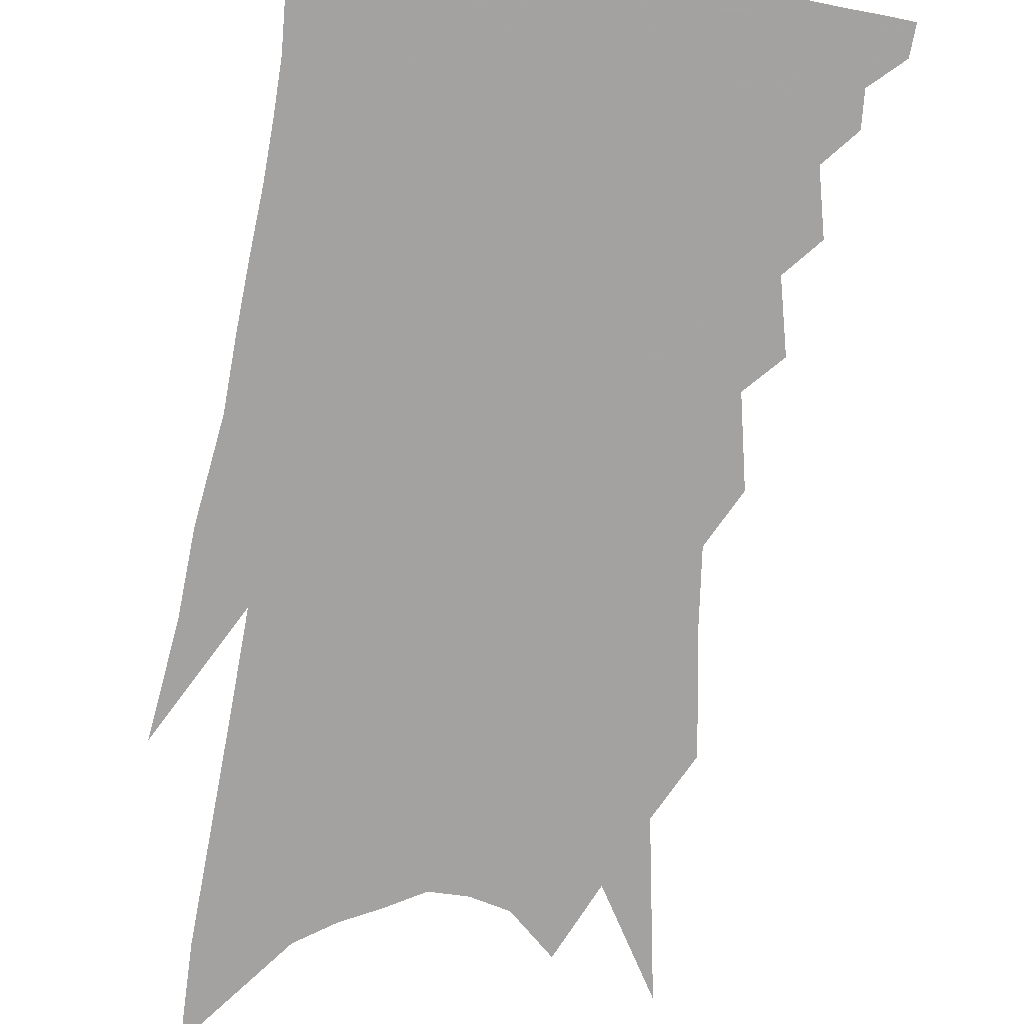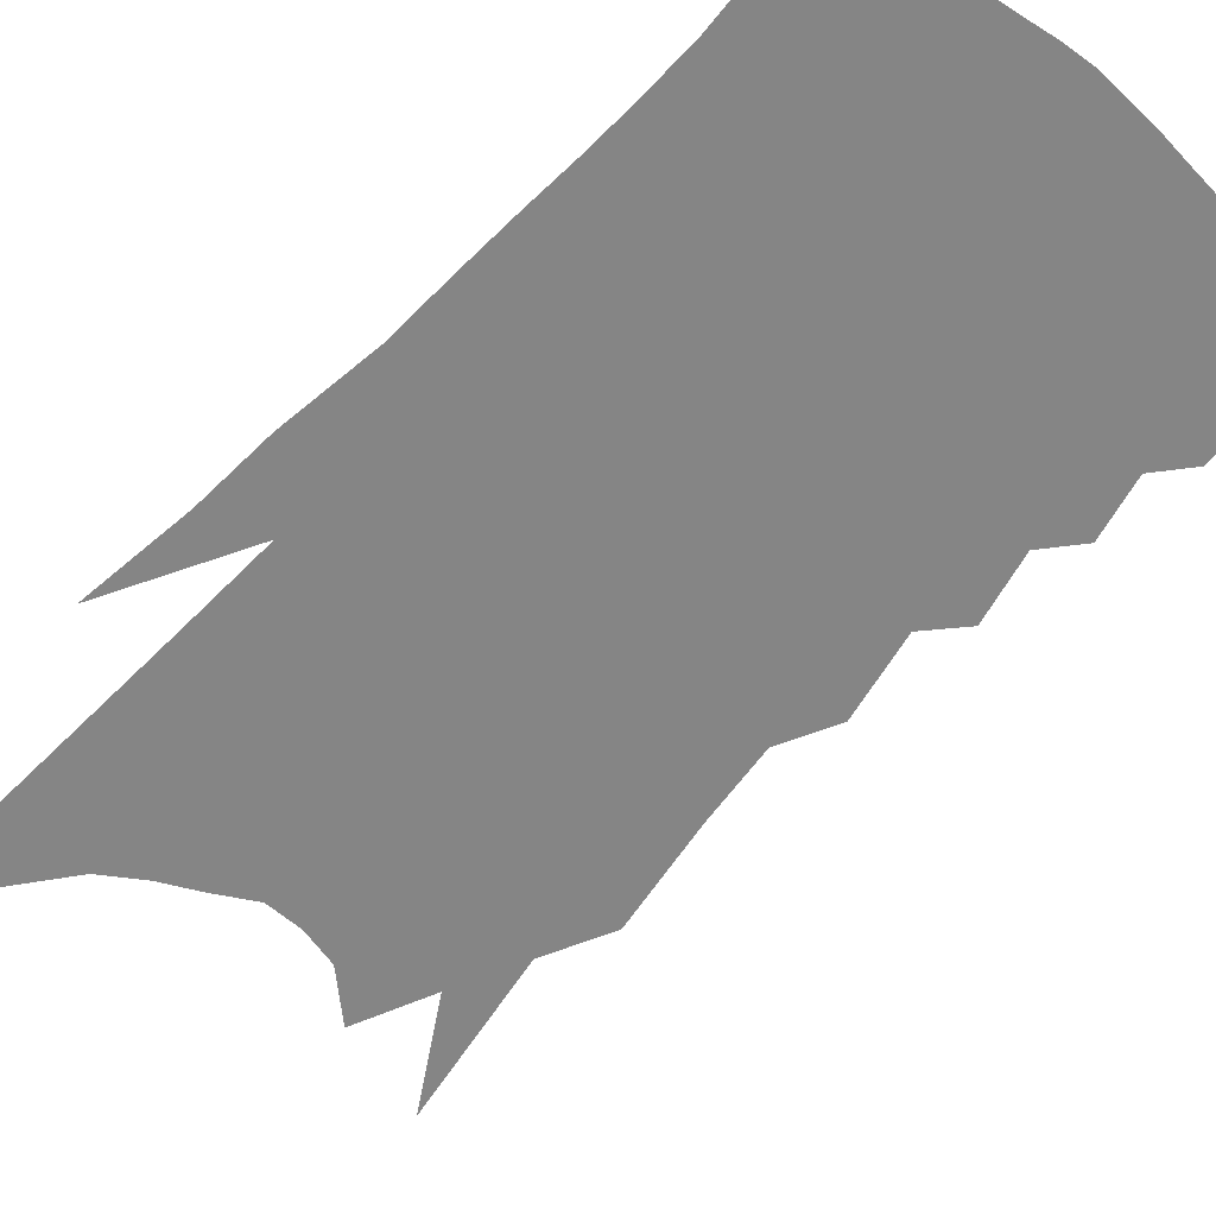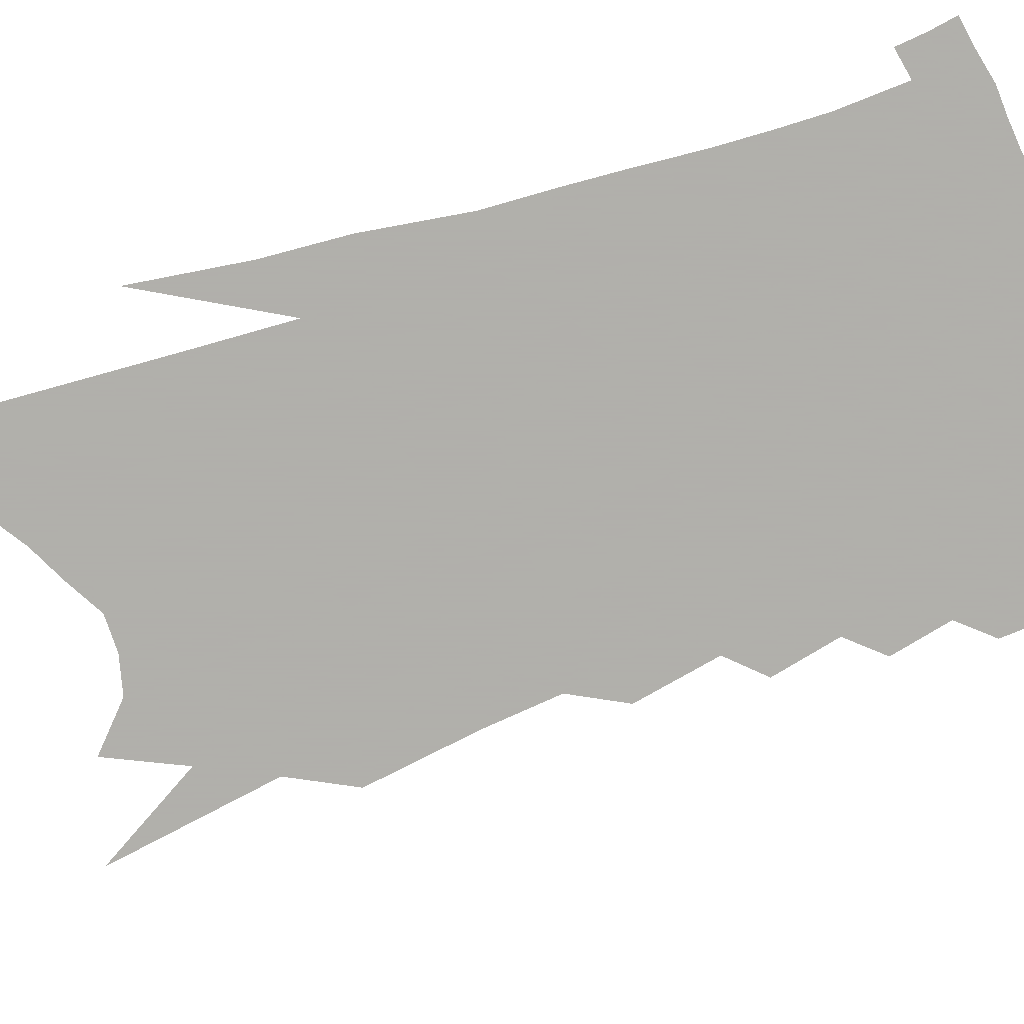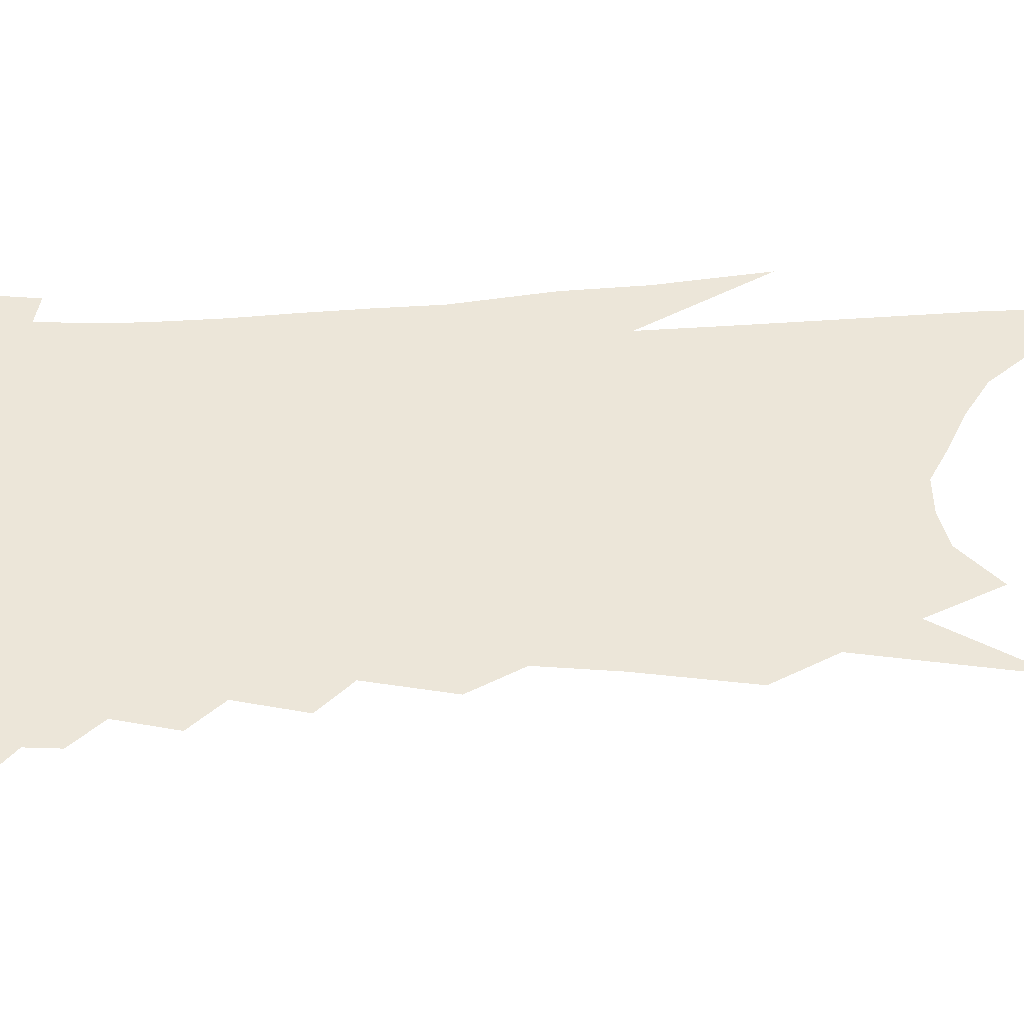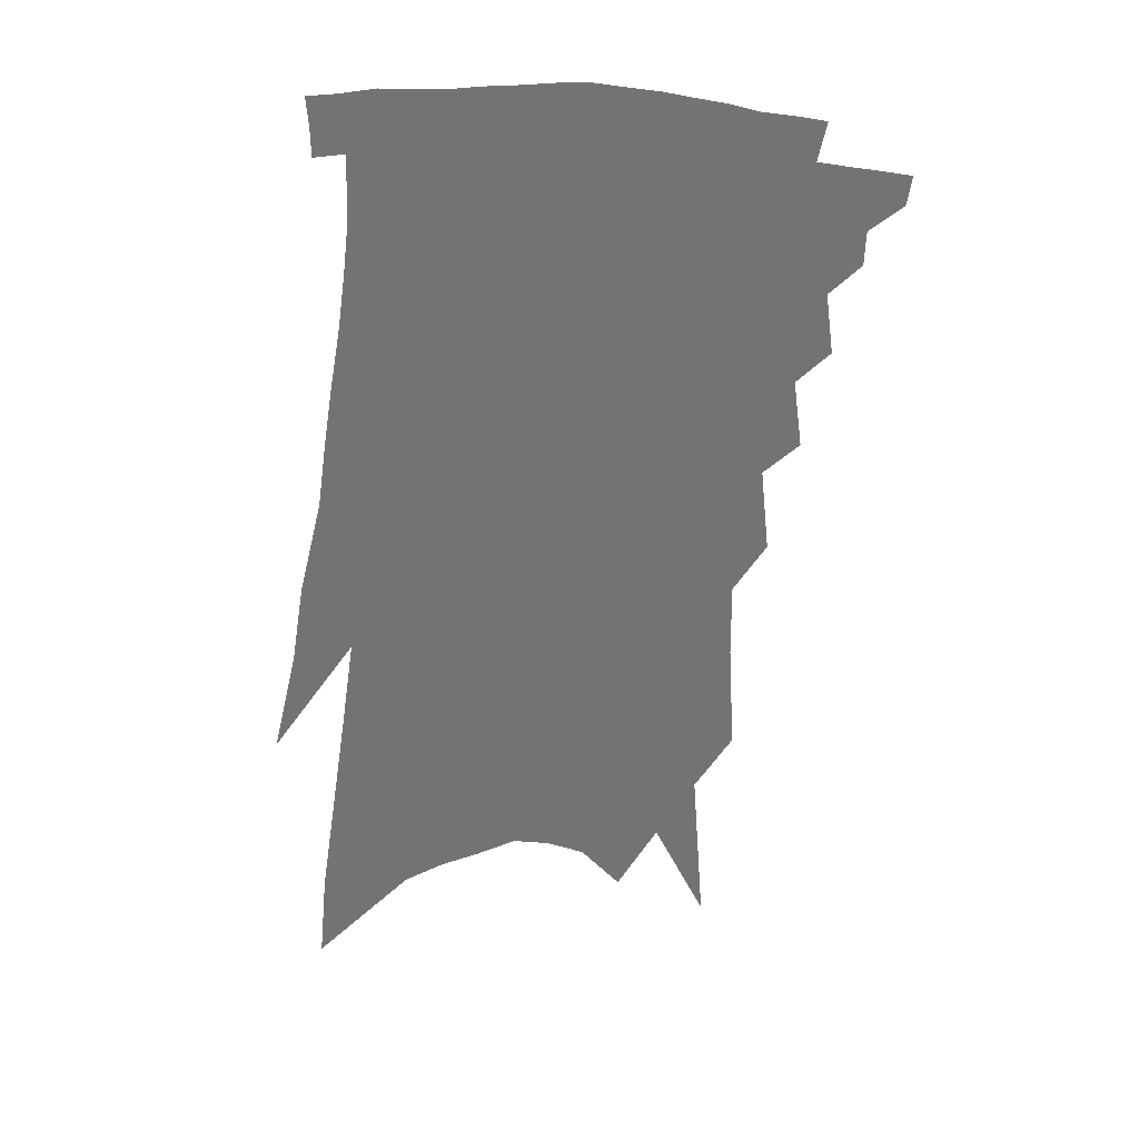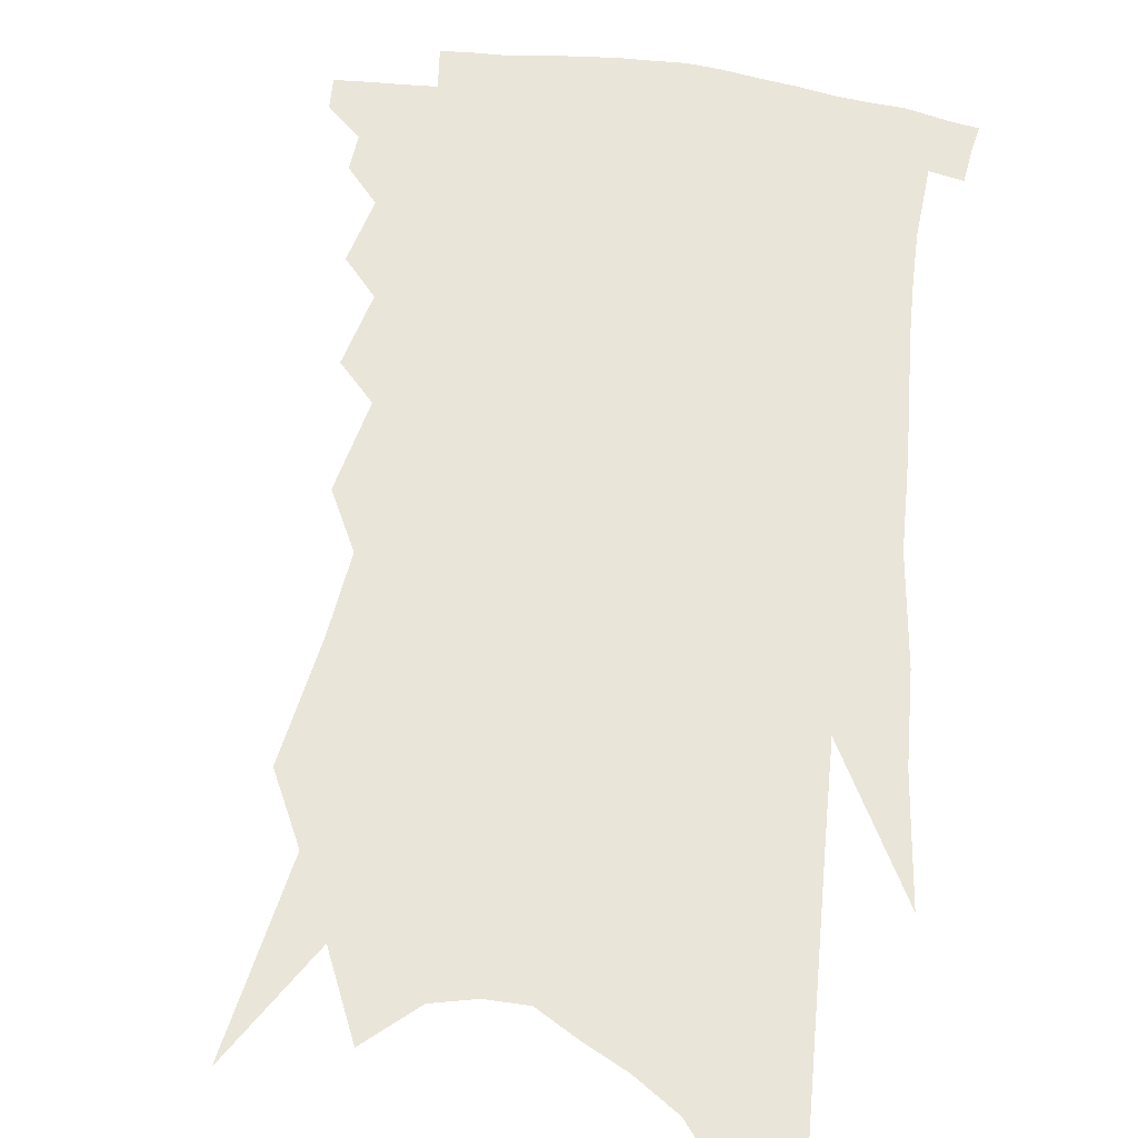
<metadata>
{"format":"obj","ext":"obj","renderer":"f3d","projection":"perspective","resolution":1024,"background":"white","views":[{"elev":-72.7,"azim":177.6,"up":"+Z"},{"elev":-61.7,"azim":143.8,"up":"+Z"},{"elev":-78.4,"azim":113.8,"up":"+Z"},{"elev":49.0,"azim":-86.3,"up":"+Z"},{"elev":34.1,"azim":179.9,"up":"+Y"},{"elev":58.5,"azim":13.6,"up":"+Z"}]}
</metadata>
<code>
v 598.5 270.9 0
v 598.5 271.2 0
v 598.8 270.4 0
v 598.8 270.7 0
v 598.8 271 0
v 598.7 271.2 0
v 599 269.5 0
v 599.1 270.1 0
v 599.1 270.4 0
v 599.1 270.7 0
v 599.1 271 0
v 599 271.3 0
v 599.3 268.6 0
v 599.3 269.2 0
v 599.4 269.7 0
v 599.4 270.2 0
v 599.4 270.5 0
v 599.4 270.8 0
v 599.3 271 0
v 599.3 271.3 0
v 599.2 271.7 0
v 599.5 267.5 0
v 599.6 268.3 0
v 599.6 268.8 0
v 599.7 269.5 0
v 599.7 269.8 0
v 599.7 270.2 0
v 599.7 270.5 0
v 599.6 270.8 0
v 599.6 271.1 0
v 599.5 271.3 0
v 599.5 271.7 0
v 599.7 265.3 0
v 599.8 266.3 0
v 599.8 267 0
v 599.9 267.9 0
v 599.9 268.6 0
v 600 269.1 0
v 600 269.6 0
v 600 270 0
v 600 270.3 0
v 599.9 270.6 0
v 599.9 270.8 0
v 599.9 271.1 0
v 599.8 271.4 0
v 599.7 271.7 0
v 600 263.1 0
v 600.1 264.7 0
v 600.1 265.8 0
v 600.2 266.7 0
v 600.2 267.5 0
v 600.2 268.1 0
v 600.2 268.7 0
v 600.3 269.3 0
v 600.3 269.7 0
v 600.3 270 0
v 600.3 270.3 0
v 600.2 270.6 0
v 600.2 270.9 0
v 600.2 271.2 0
v 600.1 271.5 0
v 600 271.8 0
v 600.4 264.1 0
v 600.4 265.1 0
v 600.5 266.3 0
v 600.5 267 0
v 600.5 267.7 0
v 600.5 268.3 0
v 600.5 268.9 0
v 600.6 269.4 0
v 600.5 269.7 0
v 600.5 270.1 0
v 600.5 270.4 0
v 600.5 270.6 0
v 600.5 270.9 0
v 600.4 271.2 0
v 600.4 271.5 0
v 600.3 271.9 0
v 600.8 263.4 0
v 600.8 264.6 0
v 600.8 265.5 0
v 600.8 266.4 0
v 600.8 267.2 0
v 600.8 267.9 0
v 600.8 268.5 0
v 600.8 269 0
v 600.8 269.4 0
v 600.8 269.8 0
v 600.8 270.1 0
v 600.8 270.4 0
v 600.8 270.7 0
v 600.8 271 0
v 600.7 271.2 0
v 600.7 271.5 0
v 600.6 271.9 0
v 601.2 263.8 0
v 601.2 264.8 0
v 601.1 265.7 0
v 601.1 266.5 0
v 601.1 267.3 0
v 601.1 267.9 0
v 601.1 268.5 0
v 601.1 269.1 0
v 601.1 269.5 0
v 601.1 269.8 0
v 601.1 270.2 0
v 601.1 270.4 0
v 601 270.7 0
v 601 271 0
v 601 271.3 0
v 600.9 271.6 0
v 600.8 272 0
v 601.5 263.9 0
v 601.5 264.9 0
v 601.4 265.7 0
v 601.4 266.6 0
v 601.4 267.4 0
v 601.4 268 0
v 601.4 268.6 0
v 601.4 269.1 0
v 601.3 269.4 0
v 601.3 269.8 0
v 601.3 270.2 0
v 601.3 270.5 0
v 601.3 270.7 0
v 601.3 271 0
v 601.3 271.3 0
v 601.2 271.6 0
v 601.1 272 0
v 601.9 264 0
v 601.8 265 0
v 601.7 265.8 0
v 601.7 266.7 0
v 601.7 267.4 0
v 601.6 268 0
v 601.6 268.6 0
v 601.6 269.1 0
v 601.6 269.5 0
v 601.6 269.9 0
v 601.6 270.2 0
v 601.6 270.5 0
v 601.6 270.8 0
v 601.6 271.1 0
v 601.5 271.3 0
v 601.5 271.6 0
v 601.4 272 0
v 602.2 263.8 0
v 602.1 264.9 0
v 602.1 265.8 0
v 602 266.7 0
v 602 267.4 0
v 601.9 268 0
v 601.9 268.6 0
v 601.9 269 0
v 601.9 269.5 0
v 601.9 269.8 0
v 601.9 270.2 0
v 601.9 270.5 0
v 601.9 270.8 0
v 601.9 271.1 0
v 601.8 271.3 0
v 601.8 271.6 0
v 601.7 272 0
v 602.6 263.7 0
v 602.5 264.8 0
v 602.4 265.7 0
v 602.3 266.6 0
v 602.3 267.3 0
v 602.2 267.9 0
v 602.2 268.4 0
v 602.2 268.9 0
v 602.1 269.4 0
v 602.1 269.8 0
v 602.1 270.2 0
v 602.1 270.5 0
v 602.1 270.8 0
v 602.1 271.1 0
v 602.1 271.3 0
v 602.1 271.6 0
v 602 272 0
v 603 263.5 0
v 602.9 264.5 0
v 602.7 265.5 0
v 602.6 266.4 0
v 602.6 267.1 0
v 602.5 267.7 0
v 602.5 268.3 0
v 602.5 268.8 0
v 602.4 269.4 0
v 602.4 269.8 0
v 602.4 270.2 0
v 602.4 270.5 0
v 602.4 270.8 0
v 602.4 271.1 0
v 602.4 271.4 0
v 602.4 271.6 0
v 602.3 271.9 0
v 603.4 263 0
v 603.3 264 0
v 603.1 265.1 0
v 603 266 0
v 602.9 266.8 0
v 602.9 267.5 0
v 602.8 268.1 0
v 602.8 268.7 0
v 602.7 269.3 0
v 602.7 269.7 0
v 602.6 270.2 0
v 602.6 270.5 0
v 602.6 270.8 0
v 602.6 271.1 0
v 602.7 271.4 0
v 602.6 271.7 0
v 602.6 271.9 0
v 603.9 262.5 0
v 603.8 263.4 0
v 603.6 264.5 0
v 603.5 265.5 0
v 603.4 266.4 0
v 603.3 267.1 0
v 603.2 267.8 0
v 603.1 268.4 0
v 603 269 0
v 603 269.6 0
v 602.9 270.1 0
v 602.9 270.4 0
v 602.9 270.8 0
v 602.9 271.1 0
v 602.9 271.4 0
v 602.9 271.7 0
v 602.9 271.9 0
v 604.2 265.2 0
v 603.9 266.3 0
v 603.8 267 0
v 603.6 268 0
v 603.5 268.6 0
v 603.4 269.2 0
v 603.3 269.8 0
v 603.2 270.3 0
v 603.2 270.7 0
v 603.2 271.1 0
v 603.1 271.4 0
v 603.2 271.6 0
v 603.2 271.9 0
v 603.4 271.3 0
v 603.4 271.6 0
v 603.5 271.9 0
f 4 5 1
f 1 5 2
f 5 6 2
f 8 9 3
f 3 9 4
f 9 10 4
f 4 10 5
f 10 11 5
f 5 11 6
f 11 12 6
f 14 15 7
f 7 15 8
f 15 16 8
f 8 16 9
f 16 17 9
f 9 17 10
f 17 18 10
f 10 18 11
f 18 19 11
f 11 19 12
f 19 20 12
f 23 24 13
f 13 24 14
f 24 25 14
f 14 25 15
f 25 26 15
f 15 26 16
f 26 27 16
f 16 27 17
f 27 28 17
f 17 28 18
f 28 29 18
f 18 29 19
f 29 30 19
f 19 30 20
f 30 31 20
f 20 31 21
f 31 32 21
f 35 36 22
f 22 36 23
f 36 37 23
f 23 37 24
f 37 38 24
f 24 38 25
f 38 39 25
f 25 39 26
f 39 40 26
f 26 40 27
f 40 41 27
f 27 41 28
f 41 42 28
f 28 42 29
f 42 43 29
f 29 43 30
f 43 44 30
f 30 44 31
f 44 45 31
f 31 45 32
f 45 46 32
f 48 49 33
f 33 49 34
f 49 50 34
f 34 50 35
f 50 51 35
f 35 51 36
f 51 52 36
f 36 52 37
f 52 53 37
f 37 53 38
f 53 54 38
f 38 54 39
f 54 55 39
f 39 55 40
f 55 56 40
f 40 56 41
f 56 57 41
f 41 57 42
f 57 58 42
f 42 58 43
f 58 59 43
f 43 59 44
f 59 60 44
f 44 60 45
f 60 61 45
f 45 61 46
f 61 62 46
f 47 63 48
f 63 64 48
f 48 64 49
f 64 65 49
f 49 65 50
f 65 66 50
f 50 66 51
f 66 67 51
f 51 67 52
f 67 68 52
f 52 68 53
f 68 69 53
f 53 69 54
f 69 70 54
f 54 70 55
f 70 71 55
f 55 71 56
f 71 72 56
f 56 72 57
f 72 73 57
f 57 73 58
f 73 74 58
f 58 74 59
f 74 75 59
f 59 75 60
f 75 76 60
f 60 76 61
f 76 77 61
f 61 77 62
f 77 78 62
f 79 80 63
f 63 80 64
f 80 81 64
f 64 81 65
f 81 82 65
f 65 82 66
f 82 83 66
f 66 83 67
f 83 84 67
f 67 84 68
f 84 85 68
f 68 85 69
f 85 86 69
f 69 86 70
f 86 87 70
f 70 87 71
f 87 88 71
f 71 88 72
f 88 89 72
f 72 89 73
f 89 90 73
f 73 90 74
f 90 91 74
f 74 91 75
f 91 92 75
f 75 92 76
f 92 93 76
f 76 93 77
f 93 94 77
f 77 94 78
f 94 95 78
f 79 96 80
f 96 97 80
f 80 97 81
f 97 98 81
f 81 98 82
f 98 99 82
f 82 99 83
f 99 100 83
f 83 100 84
f 100 101 84
f 84 101 85
f 101 102 85
f 85 102 86
f 102 103 86
f 86 103 87
f 103 104 87
f 87 104 88
f 104 105 88
f 88 105 89
f 105 106 89
f 89 106 90
f 106 107 90
f 90 107 91
f 107 108 91
f 91 108 92
f 108 109 92
f 92 109 93
f 109 110 93
f 93 110 94
f 110 111 94
f 94 111 95
f 111 112 95
f 96 113 97
f 113 114 97
f 97 114 98
f 114 115 98
f 98 115 99
f 115 116 99
f 99 116 100
f 116 117 100
f 100 117 101
f 117 118 101
f 101 118 102
f 118 119 102
f 102 119 103
f 119 120 103
f 103 120 104
f 120 121 104
f 104 121 105
f 121 122 105
f 105 122 106
f 122 123 106
f 106 123 107
f 123 124 107
f 107 124 108
f 124 125 108
f 108 125 109
f 125 126 109
f 109 126 110
f 126 127 110
f 110 127 111
f 127 128 111
f 111 128 112
f 128 129 112
f 113 130 114
f 130 131 114
f 114 131 115
f 131 132 115
f 115 132 116
f 132 133 116
f 116 133 117
f 133 134 117
f 117 134 118
f 134 135 118
f 118 135 119
f 135 136 119
f 119 136 120
f 136 137 120
f 120 137 121
f 137 138 121
f 121 138 122
f 138 139 122
f 122 139 123
f 139 140 123
f 123 140 124
f 140 141 124
f 124 141 125
f 141 142 125
f 125 142 126
f 142 143 126
f 126 143 127
f 143 144 127
f 127 144 128
f 144 145 128
f 128 145 129
f 145 146 129
f 130 147 131
f 147 148 131
f 131 148 132
f 148 149 132
f 132 149 133
f 149 150 133
f 133 150 134
f 150 151 134
f 134 151 135
f 151 152 135
f 135 152 136
f 152 153 136
f 136 153 137
f 153 154 137
f 137 154 138
f 154 155 138
f 138 155 139
f 155 156 139
f 139 156 140
f 156 157 140
f 140 157 141
f 157 158 141
f 141 158 142
f 158 159 142
f 142 159 143
f 159 160 143
f 143 160 144
f 160 161 144
f 144 161 145
f 161 162 145
f 145 162 146
f 162 163 146
f 147 164 148
f 164 165 148
f 148 165 149
f 165 166 149
f 149 166 150
f 166 167 150
f 150 167 151
f 167 168 151
f 151 168 152
f 168 169 152
f 152 169 153
f 169 170 153
f 153 170 154
f 170 171 154
f 154 171 155
f 171 172 155
f 155 172 156
f 172 173 156
f 156 173 157
f 173 174 157
f 157 174 158
f 174 175 158
f 158 175 159
f 175 176 159
f 159 176 160
f 176 177 160
f 160 177 161
f 177 178 161
f 161 178 162
f 178 179 162
f 162 179 163
f 179 180 163
f 164 181 165
f 181 182 165
f 165 182 166
f 182 183 166
f 166 183 167
f 183 184 167
f 167 184 168
f 184 185 168
f 168 185 169
f 185 186 169
f 169 186 170
f 186 187 170
f 170 187 171
f 187 188 171
f 171 188 172
f 188 189 172
f 172 189 173
f 189 190 173
f 173 190 174
f 190 191 174
f 174 191 175
f 191 192 175
f 175 192 176
f 192 193 176
f 176 193 177
f 193 194 177
f 177 194 178
f 194 195 178
f 178 195 179
f 195 196 179
f 179 196 180
f 196 197 180
f 181 198 182
f 198 199 182
f 182 199 183
f 199 200 183
f 183 200 184
f 200 201 184
f 184 201 185
f 201 202 185
f 185 202 186
f 202 203 186
f 186 203 187
f 203 204 187
f 187 204 188
f 204 205 188
f 188 205 189
f 205 206 189
f 189 206 190
f 206 207 190
f 190 207 191
f 207 208 191
f 191 208 192
f 208 209 192
f 192 209 193
f 209 210 193
f 193 210 194
f 210 211 194
f 194 211 195
f 211 212 195
f 195 212 196
f 212 213 196
f 196 213 197
f 213 214 197
f 198 215 199
f 215 216 199
f 199 216 200
f 216 217 200
f 200 217 201
f 217 218 201
f 201 218 202
f 218 219 202
f 202 219 203
f 219 220 203
f 203 220 204
f 220 221 204
f 204 221 205
f 221 222 205
f 205 222 206
f 222 223 206
f 206 223 207
f 223 224 207
f 207 224 208
f 224 225 208
f 208 225 209
f 225 226 209
f 209 226 210
f 226 227 210
f 210 227 211
f 227 228 211
f 211 228 212
f 228 229 212
f 212 229 213
f 229 230 213
f 213 230 214
f 230 231 214
f 219 232 220
f 232 233 220
f 220 233 221
f 233 234 221
f 221 234 222
f 234 235 222
f 222 235 223
f 235 236 223
f 223 236 224
f 236 237 224
f 224 237 225
f 237 238 225
f 225 238 226
f 238 239 226
f 226 239 227
f 239 240 227
f 227 240 228
f 240 241 228
f 228 241 229
f 241 242 229
f 229 242 230
f 242 243 230
f 230 243 231
f 243 244 231
f 242 245 243
f 245 246 243
f 243 246 244
f 246 247 244

</code>
